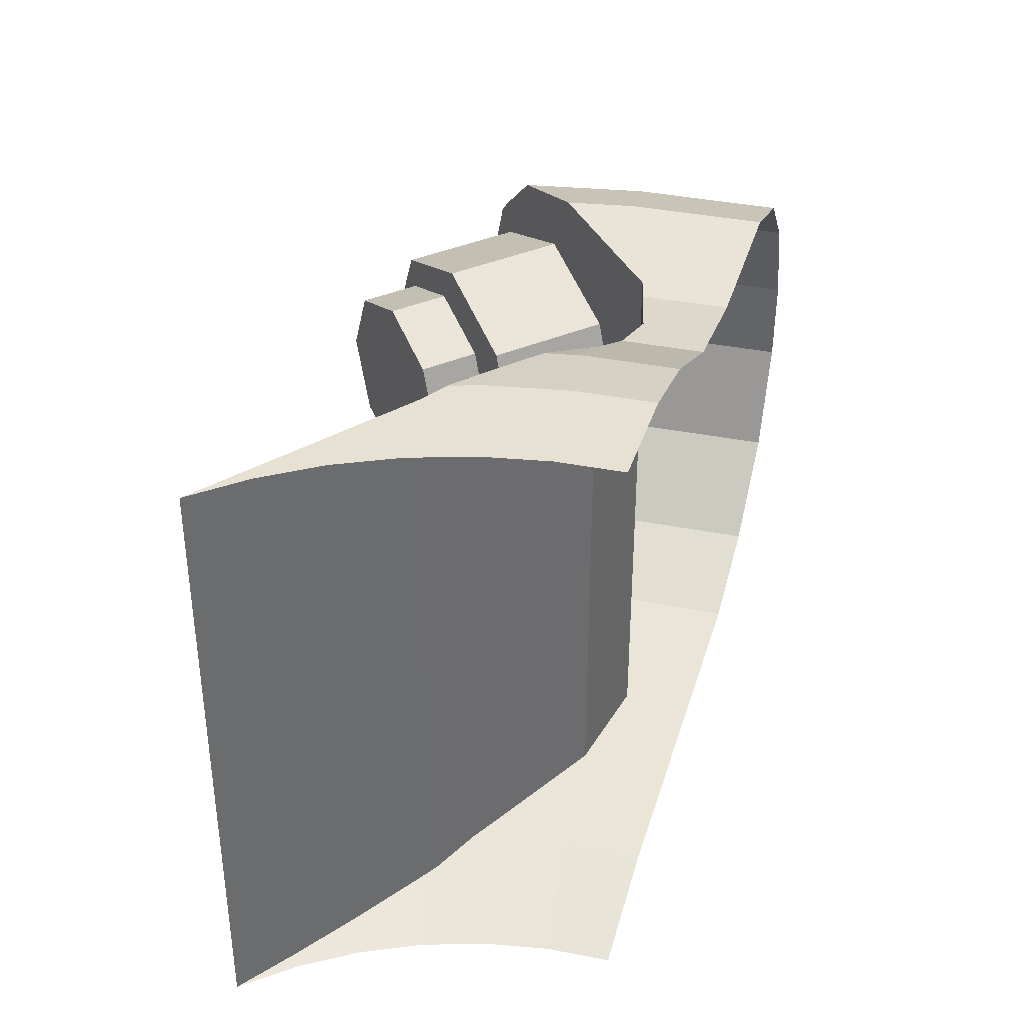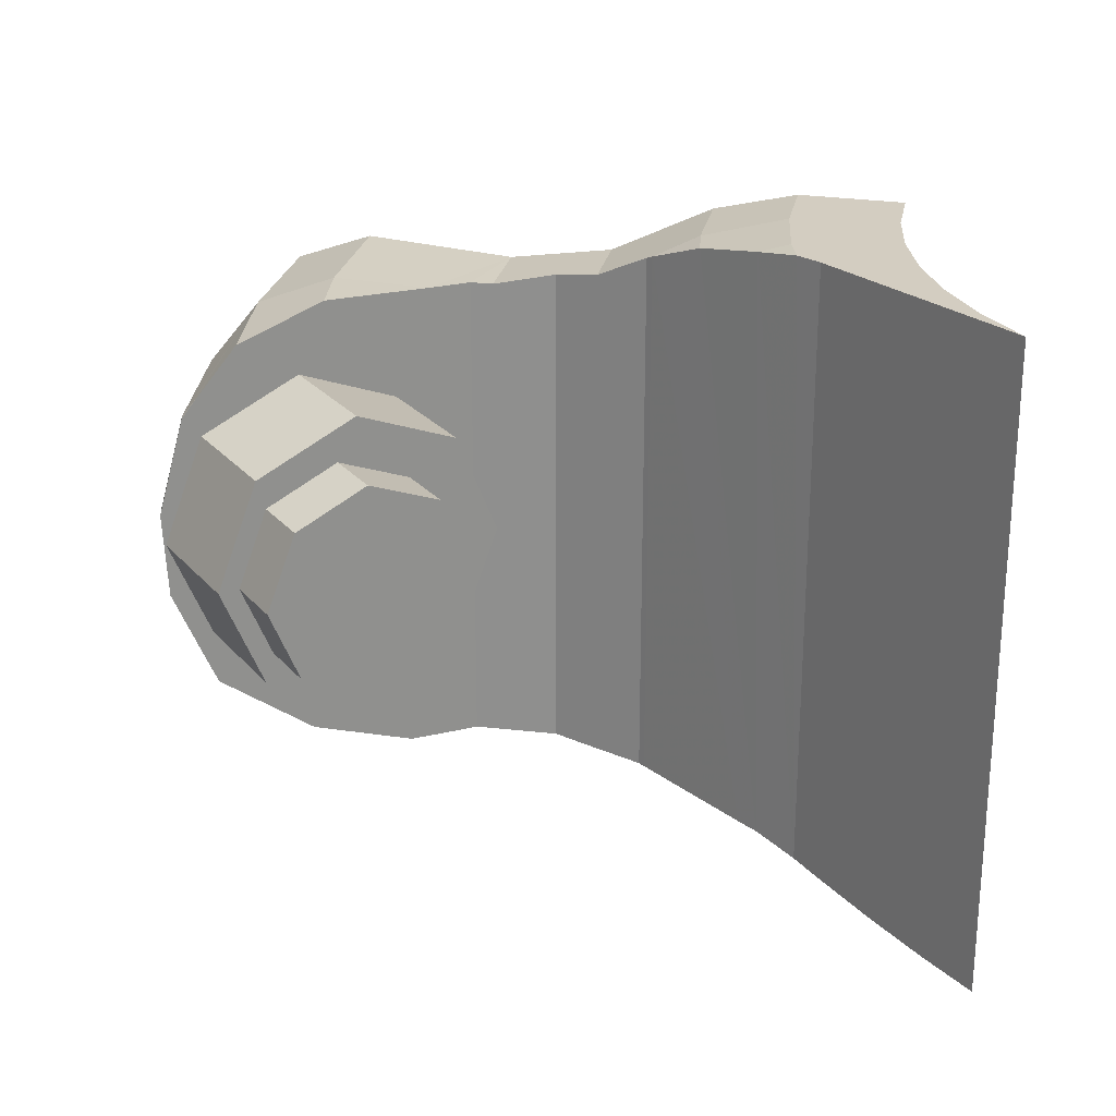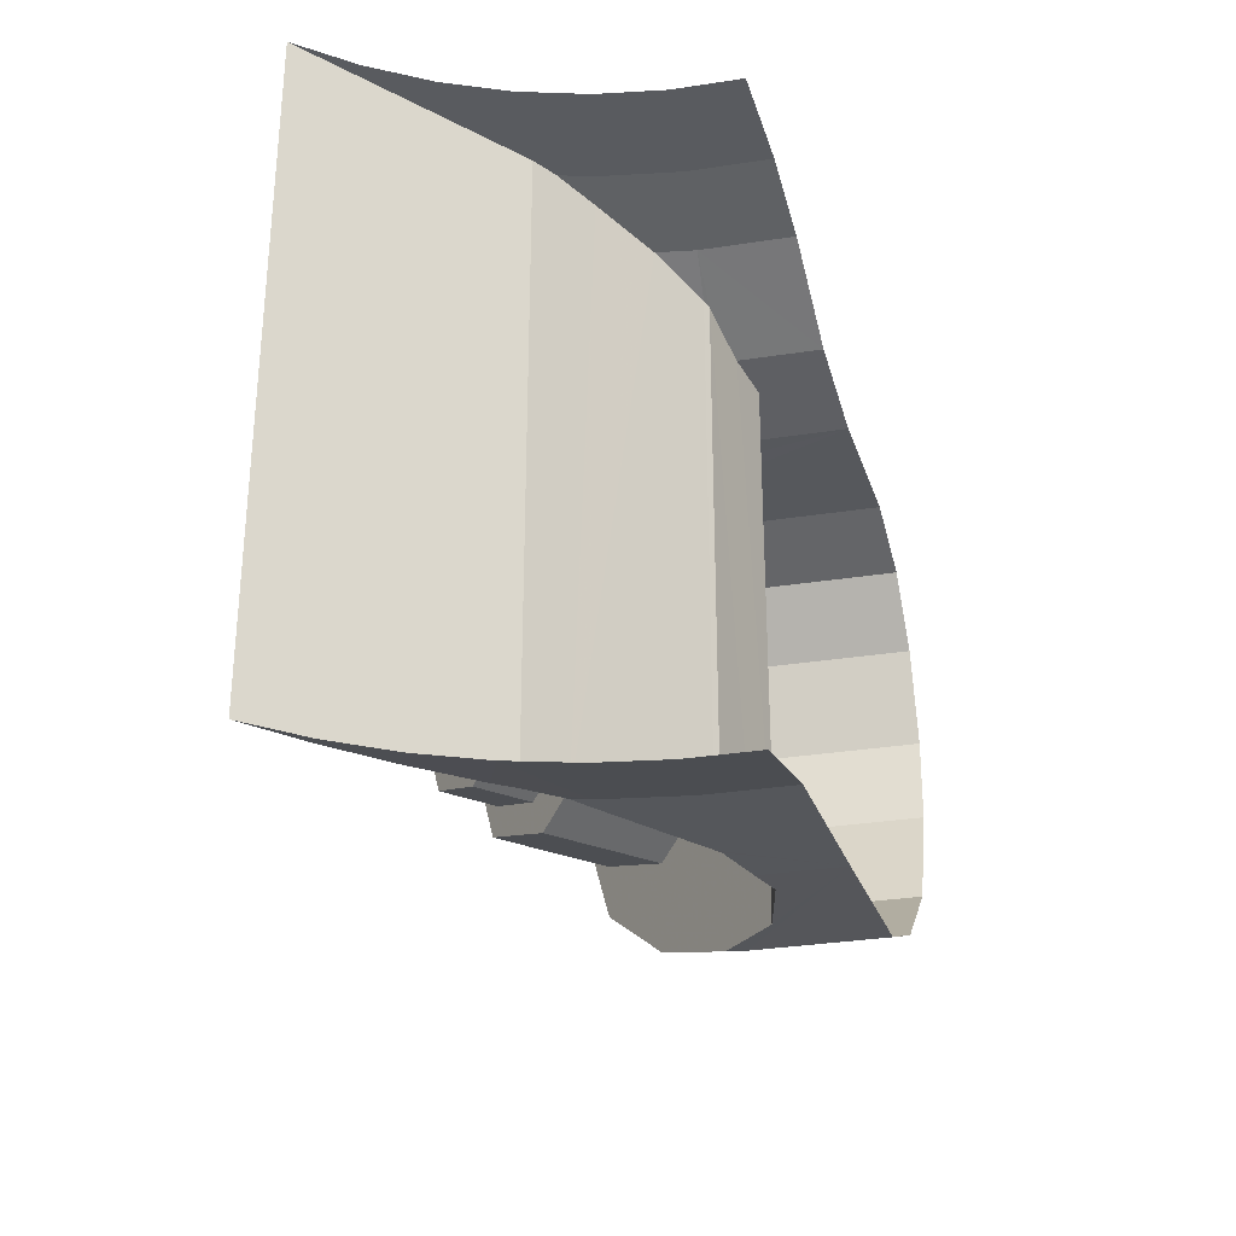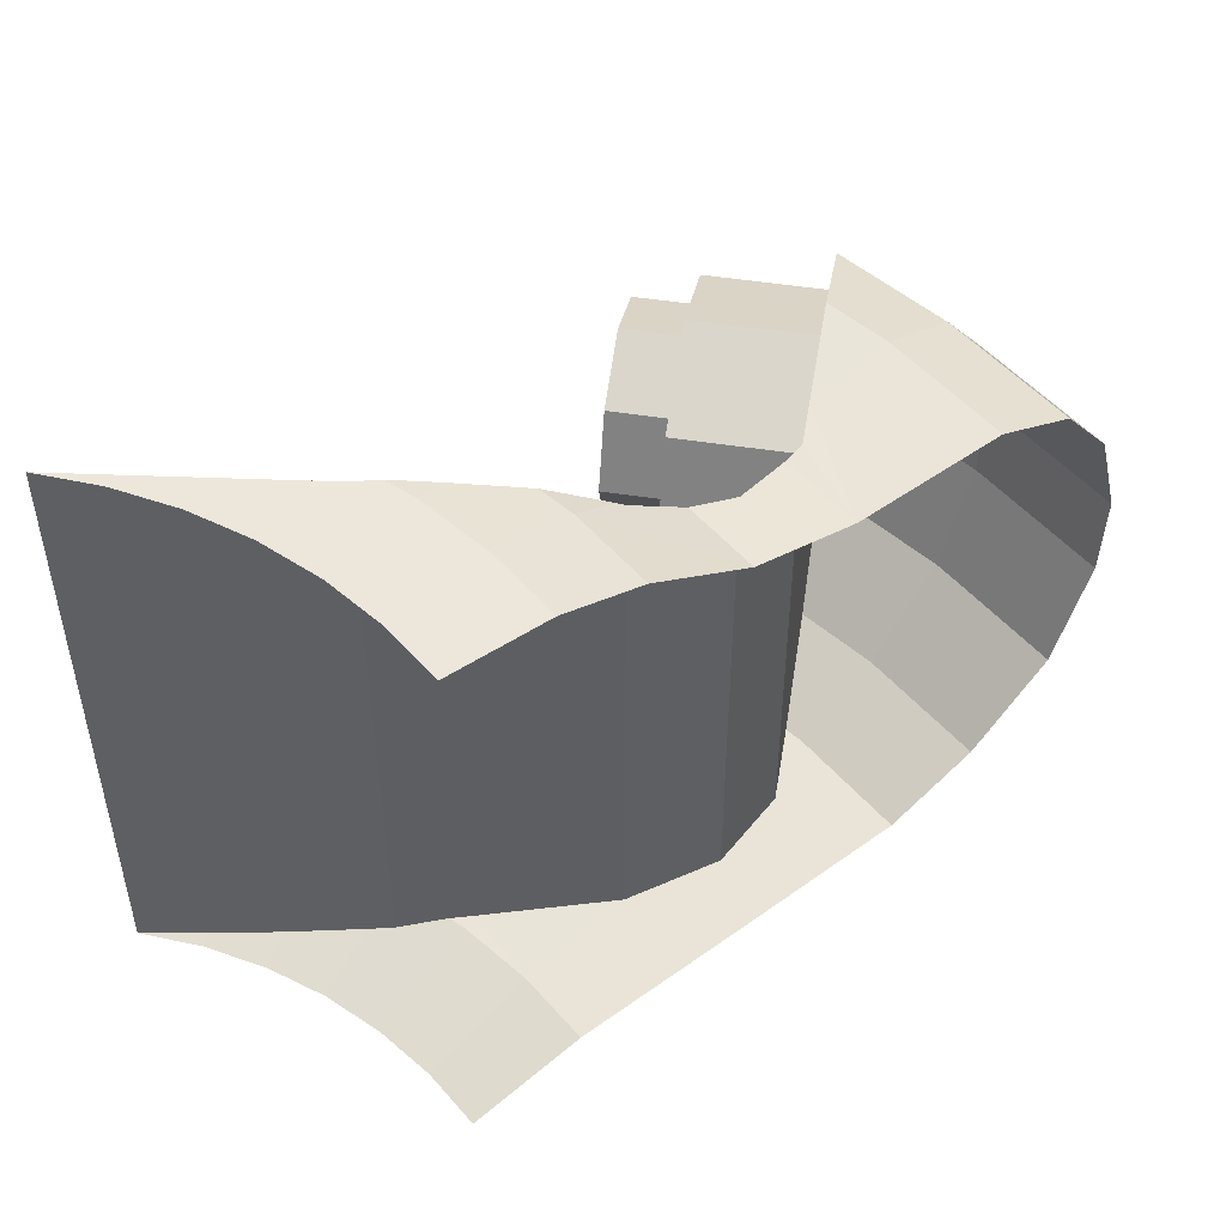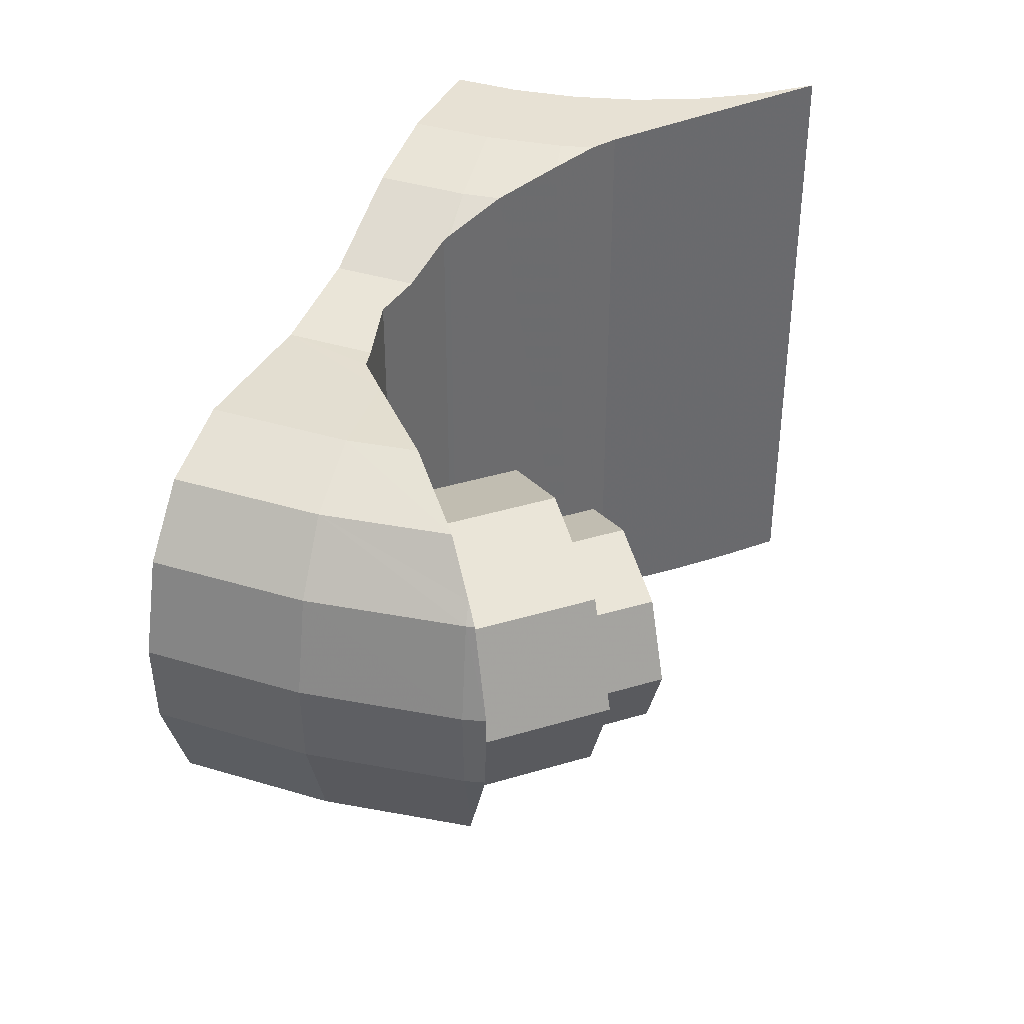
<metadata>
{"format":"obj","ext":"obj","renderer":"f3d","projection":"perspective","resolution":1024,"background":"white","views":[{"elev":39.5,"azim":152.3,"up":"+Z"},{"elev":24.8,"azim":59.7,"up":"+Z"},{"elev":-32.2,"azim":151.0,"up":"+Z"},{"elev":50.5,"azim":-170.4,"up":"+Z"},{"elev":39.4,"azim":-20.6,"up":"+Z"}]}
</metadata>
<code>
v -0.9375 -2.2 0.85
v -0.9375 -2.45 0.85
v -0.9375 -2.377 1.027
v -0.9375 -2.2 0.85
v -0.9375 -2.377 1.027
v -0.9375 -2.2 1.1
v -0.9375 -2.2 0.85
v -0.9375 -2.2 1.1
v -0.9375 -2.023 1.027
v -0.9375 -2.2 0.85
v -0.9375 -2.023 1.027
v -0.9375 -1.95 0.85
v -0.9375 -2.2 0.85
v -0.9375 -1.95 0.85
v -0.9375 -2.023 0.6732
v -0.9375 -2.2 0.85
v -0.9375 -2.023 0.6732
v -0.9375 -2.2 0.6
v -0.9375 -2.2 0.85
v -0.9375 -2.2 0.6
v -0.9375 -2.377 0.6732
v -0.9375 -2.2 0.85
v -0.9375 -2.377 0.6732
v -0.9375 -2.45 0.85
v -0.9375 -2.377 1.027
v -0.9375 -2.45 0.85
v -1.087 -2.45 0.85
v -1.087 -2.377 1.027
v -0.9375 -2.2 1.1
v -0.9375 -2.377 1.027
v -1.087 -2.377 1.027
v -1.087 -2.2 1.1
v -0.9375 -2.023 1.027
v -0.9375 -2.2 1.1
v -1.087 -2.2 1.1
v -1.087 -2.023 1.027
v -0.9375 -1.95 0.85
v -0.9375 -2.023 1.027
v -1.087 -2.023 1.027
v -1.087 -1.95 0.85
v -0.9375 -2.023 0.6732
v -0.9375 -1.95 0.85
v -1.087 -1.95 0.85
v -1.087 -2.023 0.6732
v -0.9375 -2.2 0.6
v -0.9375 -2.023 0.6732
v -1.087 -2.023 0.6732
v -1.087 -2.2 0.6
v -0.9375 -2.377 0.6732
v -0.9375 -2.2 0.6
v -1.087 -2.2 0.6
v -1.087 -2.377 0.6732
v -0.9375 -2.45 0.85
v -0.9375 -2.377 0.6732
v -1.087 -2.377 0.6732
v -1.087 -2.45 0.85
v -1.087 -2.15 0.85
v -1.087 -2.5 0.85
v -1.087 -2.397 1.097
v -1.087 -2.15 0.85
v -1.087 -2.397 1.097
v -1.087 -2.15 1.2
v -1.087 -2.15 0.85
v -1.087 -2.15 1.2
v -1.087 -1.903 1.097
v -1.087 -2.15 0.85
v -1.087 -1.903 1.097
v -1.087 -1.8 0.85
v -1.087 -2.15 0.85
v -1.087 -1.8 0.85
v -1.087 -1.903 0.6025
v -1.087 -2.15 0.85
v -1.087 -1.903 0.6025
v -1.087 -2.15 0.5
v -1.087 -2.15 0.85
v -1.087 -2.15 0.5
v -1.087 -2.397 0.6025
v -1.087 -2.15 0.85
v -1.087 -2.397 0.6025
v -1.087 -2.5 0.85
v -1.087 -2.397 1.097
v -1.087 -2.5 0.85
v -1.387 -2.5 0.85
v -1.387 -2.397 1.097
v -1.087 -2.15 1.2
v -1.087 -2.397 1.097
v -1.387 -2.397 1.097
v -1.387 -2.15 1.2
v -1.087 -1.903 1.097
v -1.087 -2.15 1.2
v -1.387 -2.15 1.2
v -1.387 -1.903 1.097
v -1.087 -1.8 0.85
v -1.087 -1.903 1.097
v -1.387 -1.903 1.097
v -1.387 -1.8 0.85
v -1.087 -1.903 0.6025
v -1.087 -1.8 0.85
v -1.387 -1.8 0.85
v -1.387 -1.903 0.6025
v -1.087 -2.15 0.5
v -1.087 -1.903 0.6025
v -1.387 -1.903 0.6025
v -1.387 -2.15 0.5
v -1.087 -2.397 0.6025
v -1.087 -2.15 0.5
v -1.387 -2.15 0.5
v -1.387 -2.397 0.6025
v -1.087 -2.5 0.85
v -1.087 -2.397 0.6025
v -1.387 -2.397 0.6025
v -1.387 -2.5 0.85
v -0.8485 -0.8485 1.55
v -1.026 -1.026 1.55
v -0.8827 -1.151 1.55
v -0.7305 -0.952 1.55
v -1.026 -1.026 1.55
v -1.166 -1.166 1.502
v -1.004 -1.309 1.502
v -0.8827 -1.151 1.55
v -1.516 -1.516 1.341
v -1.772 -1.772 1.366
v -1.525 -1.988 1.366
v -1.516 -1.516 1.341
v -1.525 -1.988 1.366
v -1.387 -1.808 1.351
v -1.387 -1.7 1.345
v -1.387 -1.7 1.345
v -1.361 -1.653 1.341
v -1.516 -1.516 1.341
v -1.772 -1.772 1.366
v -1.902 -1.902 1.298
v -1.637 -2.134 1.298
v -1.525 -1.988 1.366
v -1.902 -1.902 1.298
v -1.987 -1.987 1.148
v -1.71 -2.229 1.148
v -1.637 -2.134 1.298
v -1.987 -1.987 1.148
v -2.03 -2.03 0.925
v -1.747 -2.277 0.925
v -1.71 -2.229 1.148
v -2.03 -2.03 0.925
v -2.022 -2.022 0.7215
v -1.741 -2.269 0.7215
v -1.747 -2.277 0.925
v -2.022 -2.022 0.7215
v -1.955 -1.955 0.47
v -1.683 -2.193 0.47
v -1.741 -2.269 0.7215
v -1.955 -1.955 0.47
v -1.813 -1.813 0.281
v -1.562 -2.035 0.281
v -1.683 -2.193 0.47
v -1.813 -1.813 0.281
v -1.658 -1.658 0.1745
v -1.427 -1.861 0.1745
v -1.562 -2.035 0.281
v -1.351 -1.351 0.126
v -1.05 -1.05 0.0825
v -0.904 -1.178 0.0825
v -1.351 -1.351 0.126
v -0.904 -1.178 0.0825
v -1.071 -1.396 0.1105
v -1.087 -1.4 0.112
v -1.087 -1.4 0.112
v -1.208 -1.476 0.126
v -1.351 -1.351 0.126
v -1.05 -1.05 0.0825
v -0.8485 -0.8485 0
v -0.7305 -0.952 0
v -0.904 -1.178 0.0825
v -0.7305 -0.952 1.55
v -0.8827 -1.151 1.55
v -0.725 -1.256 1.55
v -0.6 -1.039 1.55
v -1.525 -1.988 1.366
v -1.387 -2.079 1.366
v -1.387 -1.808 1.351
v -1.637 -2.134 1.298
v -1.71 -2.229 1.148
v -1.405 -2.433 1.148
v -1.387 -2.404 1.191
v -1.387 -2.301 1.298
v -1.637 -2.134 1.298
v -1.405 -2.433 1.148
v -1.71 -2.229 1.148
v -1.747 -2.277 0.925
v -1.435 -2.486 0.925
v -1.405 -2.433 1.148
v -1.747 -2.277 0.925
v -1.741 -2.269 0.7215
v -1.43 -2.477 0.7215
v -1.435 -2.486 0.925
v -0.904 -1.178 0.0825
v -0.7305 -0.952 0
v -0.6 -1.039 0
v -0.7425 -1.286 0.0825
v -1.405 -2.433 1.148
v -1.387 -2.442 1.148
v -1.387 -2.404 1.191
v -0.7425 -1.286 0.0825
v -0.705 -1.304 0.0825
v -0.761 -1.319 0.086
v -0.7425 -1.286 0.0825
v -0.6 -1.039 0
v -0.459 -1.109 0
v -0.5875 -1.275 0.0595
v -0.459 -1.109 0
v -0.525 -1.267 0.0495
v -0.5875 -1.275 0.0595
v -0.5875 -1.275 0.0595
v -0.705 -1.304 0.0825
v -0.7425 -1.286 0.0825
v 0 -1.2 0
v -0.1605 -1.22 0.009
v -0.1565 -1.19 0
v -1.004 -1.309 1.502
v -1.166 -1.166 1.502
v -1.34 -1.34 1.381
v -1.195 -1.467 1.381
v -1.004 -1.309 1.502
v -1.195 -1.467 1.381
v -1.087 -1.4 1.44
v -1.087 -1.4 1.44
v -1.071 -1.396 1.448
v -1.004 -1.309 1.502
v -1.34 -1.34 1.381
v -1.516 -1.516 1.341
v -1.361 -1.653 1.341
v -1.288 -1.525 1.364
v -1.288 -1.525 1.364
v -1.195 -1.467 1.381
v -1.34 -1.34 1.381
v -1.427 -1.861 0.1745
v -1.658 -1.658 0.1745
v -1.351 -1.351 0.126
v -1.387 -1.7 0.158
v -1.351 -1.351 0.126
v -1.208 -1.476 0.126
v -1.288 -1.525 0.136
v -1.351 -1.351 0.126
v -1.288 -1.525 0.136
v -1.387 -1.7 0.158
v -1.387 -1.7 0.158
v -1.387 -1.808 0.167
v -1.427 -1.861 0.1745
v -0.725 -1.256 1.55
v -0.8827 -1.151 1.55
v -1.004 -1.309 1.502
v -0.928 -1.36 1.502
v -0.928 -1.36 1.502
v -0.761 -1.319 1.532
v -0.725 -1.256 1.55
v -1.004 -1.309 1.502
v -1.071 -1.396 1.448
v -0.928 -1.36 1.502
v -1.387 -2.301 1.298
v -1.387 -2.079 1.366
v -1.525 -1.988 1.366
v -1.637 -2.134 1.298
v -1.43 -2.477 0.7215
v -1.741 -2.269 0.7215
v -1.683 -2.193 0.47
v -1.387 -2.391 0.47
v -1.387 -2.391 0.47
v -1.387 -2.404 0.4975
v -1.43 -2.477 0.7215
v -1.387 -2.151 0.281
v -1.387 -2.391 0.47
v -1.683 -2.193 0.47
v -1.562 -2.035 0.281
v -1.562 -2.035 0.281
v -1.427 -1.861 0.1745
v -1.387 -1.887 0.1745
v -1.387 -2.151 0.281
v -1.427 -1.861 0.1745
v -1.387 -1.808 0.167
v -1.387 -1.887 0.1745
v -0.761 -1.319 0.086
v -1.071 -1.396 0.1105
v -0.904 -1.178 0.0825
v -0.7425 -1.286 0.0825
v -0.459 -1.109 1.55
v -0.6 -1.039 1.55
v -0.725 -1.256 1.55
v -0.653 -1.292 1.55
v -0.459 -1.109 1.55
v -0.653 -1.292 1.55
v -0.5875 -1.275 1.55
v -0.5875 -1.275 1.55
v -0.525 -1.267 1.55
v -0.459 -1.109 1.55
v -0.725 -1.256 1.55
v -0.761 -1.319 1.532
v -0.653 -1.292 1.55
v -1.387 -2.509 0.925
v -1.387 -2.442 1.148
v -1.405 -2.433 1.148
v -1.435 -2.486 0.925
v -1.387 -2.498 0.7215
v -1.387 -2.509 0.925
v -1.435 -2.486 0.925
v -1.43 -2.477 0.7215
v -1.43 -2.477 0.7215
v -1.387 -2.404 0.4975
v -1.387 -2.498 0.7215
v -0.3105 -1.159 1.55
v -0.459 -1.109 1.55
v -0.525 -1.267 1.55
v -0.333 -1.242 1.55
v -0.459 -1.109 0
v -0.3105 -1.159 0
v -0.333 -1.242 0.025
v -0.525 -1.267 0.0495
v -0.1565 -1.19 1.55
v -0.3105 -1.159 1.55
v -0.333 -1.242 1.55
v -0.1605 -1.22 1.55
v -0.3105 -1.159 0
v -0.1565 -1.19 0
v -0.1605 -1.22 0.009
v -0.333 -1.242 0.025
v -0.1565 -1.19 1.55
v -0.1605 -1.22 1.55
v 0 -1.2 1.55
v -1.387 -2.404 1.191
v -1.387 -2.442 1.148
v -1.387 -2.509 0.925
v -1.387 -2.498 0.7215
v -1.387 -2.391 0.47
v -1.387 -2.404 1.191
v -1.387 -2.498 0.7215
v -1.387 -2.404 0.4975
v -1.387 -2.151 0.281
v -1.387 -2.301 1.298
v -1.387 -2.404 1.191
v -1.387 -2.391 0.47
v -1.387 -1.887 0.1745
v -1.387 -2.079 1.366
v -1.387 -2.301 1.298
v -1.387 -2.151 0.281
v -1.387 -1.808 0.167
v -1.387 -1.808 1.351
v -1.387 -2.079 1.366
v -1.387 -1.887 0.1745
v -1.387 -1.7 0.158
v -1.387 -1.7 1.345
v -1.387 -1.808 1.351
v -1.387 -1.808 0.167
v -1.288 -1.525 0.136
v -1.361 -1.653 1.341
v -1.387 -1.7 1.345
v -1.387 -1.7 0.158
v -1.288 -1.525 1.364
v -1.361 -1.653 1.341
v -1.288 -1.525 0.136
v -1.195 -1.467 1.381
v -1.288 -1.525 1.364
v -1.288 -1.525 0.136
v -1.208 -1.476 0.126
v -1.087 -1.4 1.44
v -1.195 -1.467 1.381
v -1.208 -1.476 0.126
v -1.087 -1.4 0.112
v -1.071 -1.396 1.448
v -1.087 -1.4 1.44
v -1.087 -1.4 0.112
v -1.071 -1.396 0.1105
v -0.761 -1.319 0.086
v -0.928 -1.36 1.502
v -1.071 -1.396 1.448
v -1.071 -1.396 0.1105
v -0.705 -1.304 0.0825
v -0.761 -1.319 1.532
v -0.928 -1.36 1.502
v -0.761 -1.319 0.086
v -0.5875 -1.275 0.0595
v -0.653 -1.292 1.55
v -0.761 -1.319 1.532
v -0.705 -1.304 0.0825
v -0.5875 -1.275 1.55
v -0.653 -1.292 1.55
v -0.5875 -1.275 0.0595
v -0.525 -1.267 0.0495
v -0.525 -1.267 1.55
v -0.5875 -1.275 1.55
v -0.5875 -1.275 0.0595
v -0.333 -1.242 0.025
v -0.333 -1.242 1.55
v -0.525 -1.267 1.55
v -0.525 -1.267 0.0495
v -0.1605 -1.22 0.009
v -0.1605 -1.22 1.55
v -0.333 -1.242 1.55
v -0.333 -1.242 0.025
v 0 -1.2 0
v 0 -1.2 1.55
v -0.1605 -1.22 1.55
v -0.1605 -1.22 0.009
g mesh7444153
f 1 3 2
f 4 6 5
f 7 9 8
f 10 12 11
f 13 15 14
f 16 18 17
f 19 21 20
f 22 24 23
g mesh7444155
f 25 27 26
f 27 25 28
f 29 31 30
f 31 29 32
f 33 35 34
f 35 33 36
f 37 39 38
f 39 37 40
f 41 43 42
f 43 41 44
f 45 47 46
f 47 45 48
f 49 51 50
f 51 49 52
f 53 55 54
f 55 53 56
g mesh7444161
f 57 59 58
f 60 62 61
f 63 65 64
f 66 68 67
f 69 71 70
f 72 74 73
f 75 77 76
f 78 80 79
g mesh7444163
f 81 83 82
f 83 81 84
f 85 87 86
f 87 85 88
f 89 91 90
f 91 89 92
f 93 95 94
f 95 93 96
f 97 99 98
f 99 97 100
f 101 103 102
f 103 101 104
f 105 107 106
f 107 105 108
f 109 111 110
f 111 109 112
f 113 114 115
f 115 116 113
f 117 118 119
f 119 120 117
f 121 122 123
f 124 125 126
f 126 127 124
f 128 129 130
f 131 132 133
f 133 134 131
f 135 136 137
f 137 138 135
f 139 140 141
f 141 142 139
f 143 144 145
f 145 146 143
f 147 148 149
f 149 150 147
f 151 152 153
f 153 154 151
f 155 156 157
f 157 158 155
f 159 160 161
f 162 163 164
f 164 165 162
f 166 167 168
f 169 170 171
f 171 172 169
f 173 174 175
f 175 176 173
f 177 178 179
f 180 181 182
f 183 184 185
f 185 186 183
f 187 188 189
f 189 190 187
f 191 192 193
f 193 194 191
f 195 196 197
f 197 198 195
f 199 200 201
f 202 203 204
f 205 206 207
f 207 208 205
f 209 210 211
f 212 213 214
f 215 216 217
f 218 219 220
f 220 221 218
f 222 223 224
f 225 226 227
f 228 229 230
f 230 231 228
f 232 233 234
f 235 236 237
f 237 238 235
f 239 240 241
f 242 243 244
f 245 246 247
f 248 249 250
f 250 251 248
f 252 253 254
f 255 256 257
f 258 259 260
f 260 261 258
f 262 263 264
f 264 265 262
f 266 267 268
f 269 270 271
f 271 272 269
f 273 274 275
f 275 276 273
f 277 278 279
f 280 281 282
f 282 283 280
f 284 285 286
f 286 287 284
f 288 289 290
f 291 292 293
f 294 295 296
f 297 298 299
f 299 300 297
f 301 302 303
f 303 304 301
f 305 306 307
f 308 309 310
f 310 311 308
f 312 313 314
f 314 315 312
f 316 317 318
f 318 319 316
f 320 321 322
f 322 323 320
f 324 325 326
g mesh7444166
f 327 328 329
f 329 330 327
f 331 332 333
f 333 334 331
f 335 336 337
f 337 338 335
f 339 340 341
f 341 342 339
f 343 344 345
f 345 346 343
f 347 348 349
f 349 350 347
f 351 352 353
f 353 354 351
f 355 356 357
f 358 359 360
f 360 361 358
f 362 363 364
f 364 365 362
f 366 367 368
f 368 369 366
f 370 371 372
f 372 373 370
f 374 375 376
f 376 377 374
f 378 379 380
f 380 381 378
f 382 383 384
f 385 386 387
f 387 388 385
f 389 390 391
f 391 392 389
f 393 394 395
f 395 396 393
f 397 398 399
f 399 400 397

</code>
